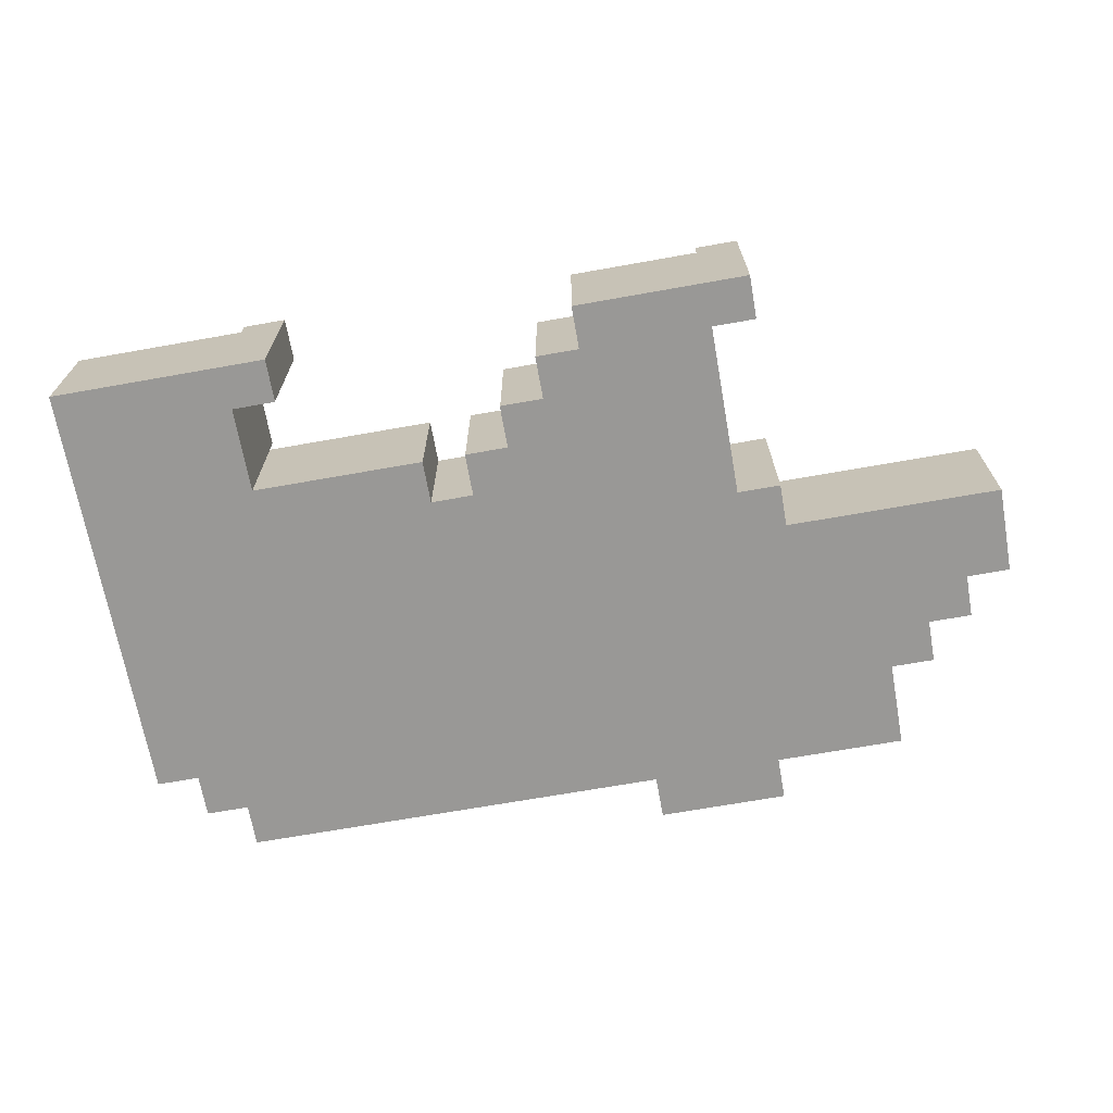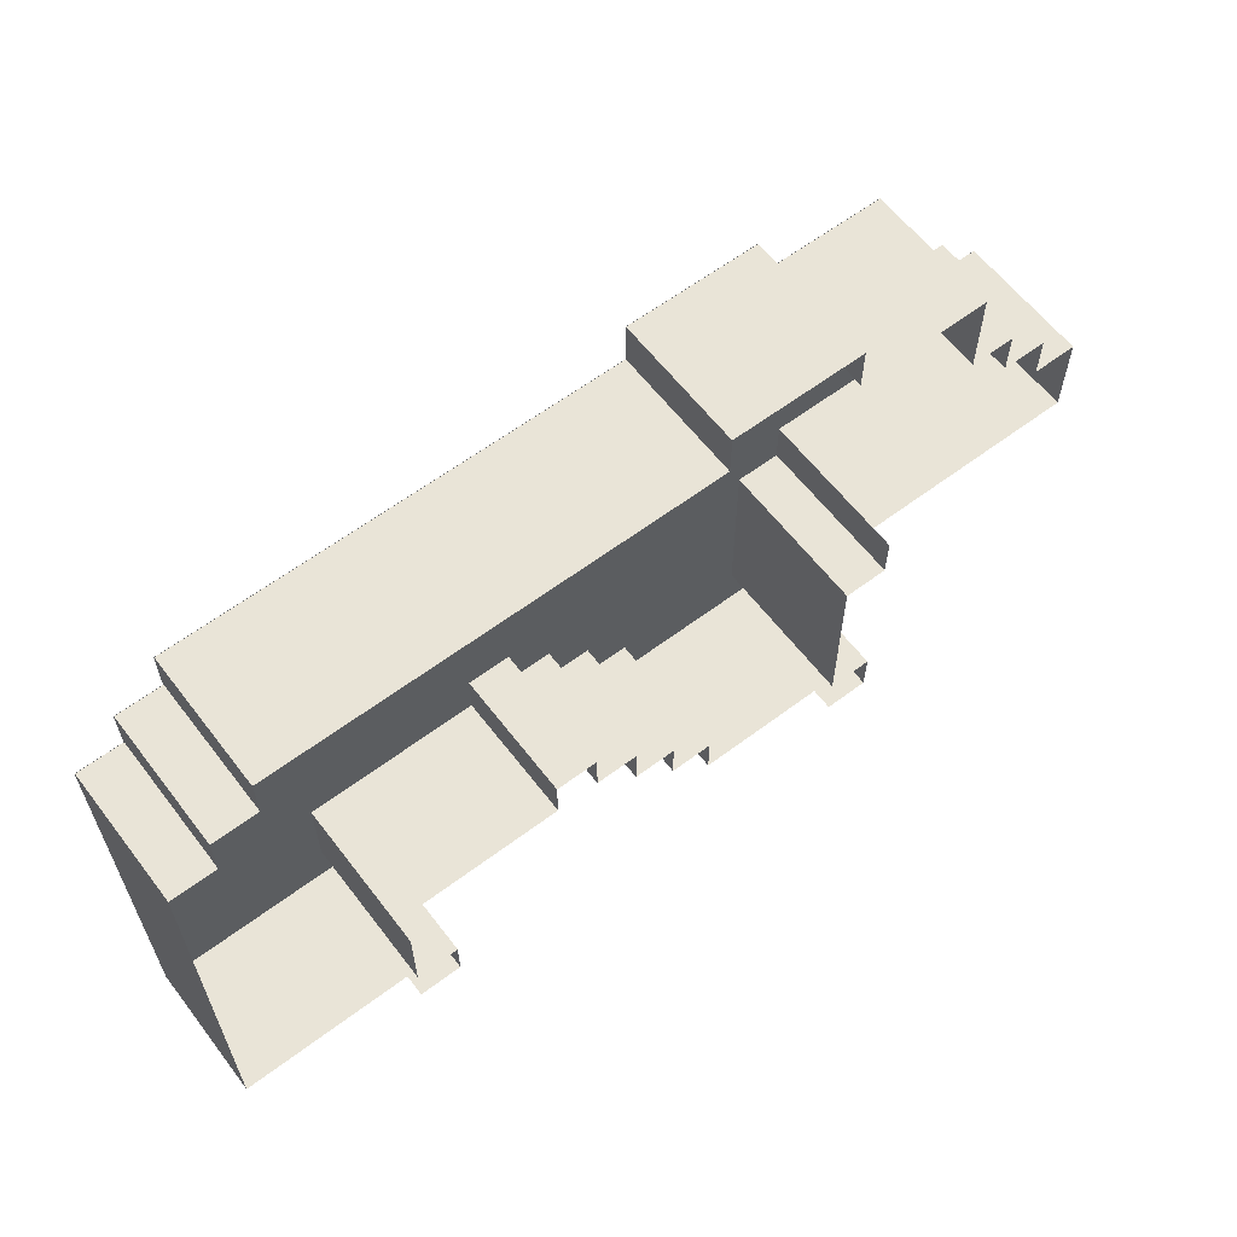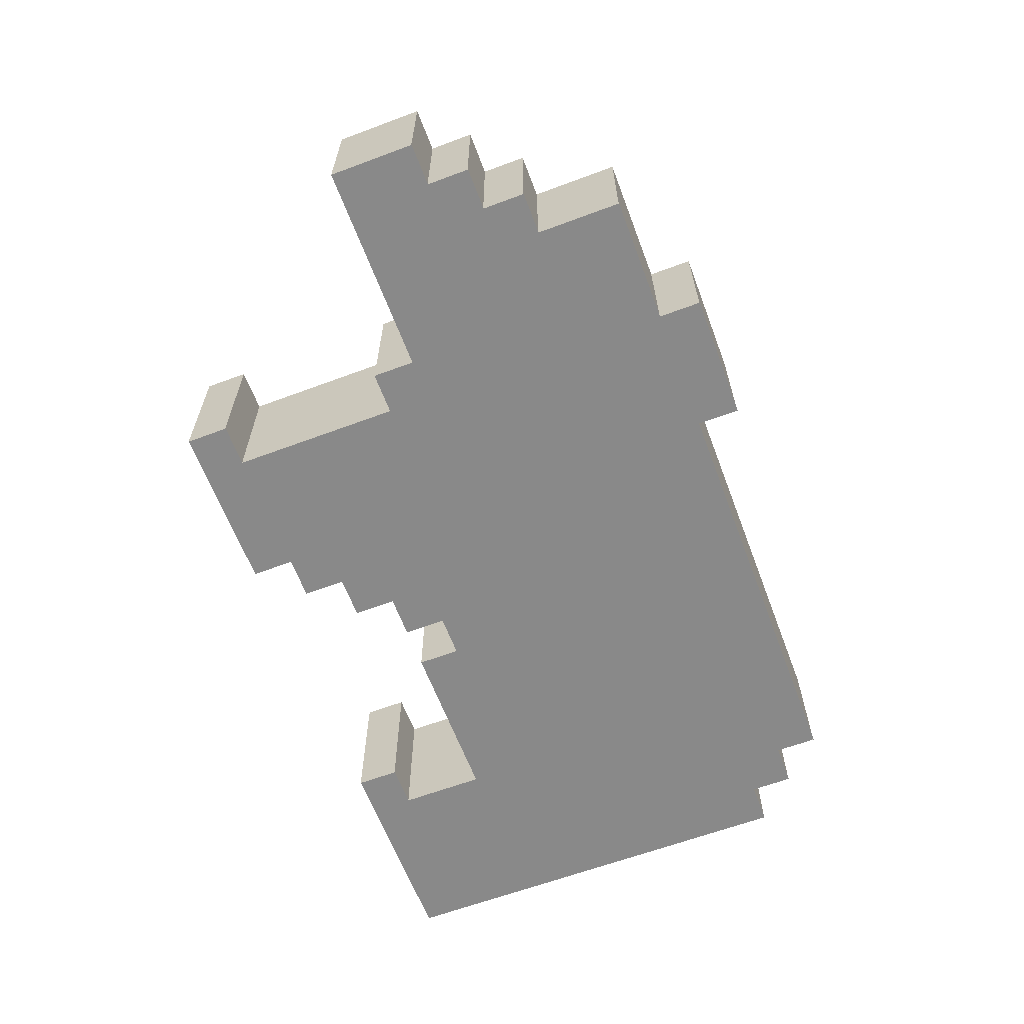
<metadata>
{"format":"obj","ext":"obj","renderer":"f3d","projection":"perspective","resolution":1024,"background":"white","views":[{"elev":-68.6,"azim":10.1,"up":"+Z"},{"elev":61.2,"azim":-37.4,"up":"+Y"},{"elev":-63.0,"azim":110.7,"up":"+Z"}]}
</metadata>
<code>
o 1
v 2.99 2.01 0
v 6 2.01 0
v 2.99 1 0
v 6 2.01 0
v 6 1 0
v 2.99 1 0
v -7.01 1.01 0
v -4 1.01 0
v -7.01 0 0
v -4 1.01 0
v -4 0 0
v -7.01 0 0
v -4.01 1.01 0
v -1 1.01 0
v -4.01 0 0
v -1 1.01 0
v -1 0 0
v -4.01 0 0
v -1.01 1.01 0
v 3 1.01 0
v -1.01 0 0
v 3 1.01 0
v 3 0 0
v -1.01 0 0
v 2.99 1.01 0
v 8 1.01 0
v 2.99 0 0
v 8 1.01 0
v 8 0 0
v 2.99 0 0
v 7.99 1.01 0
v 9 1.01 0
v 7.99 0 0
v 9 1.01 0
v 9 0 0
v 7.99 0 0
v -8.01 0.009995 0
v -5 0.009995 0
v -8.01 -1 0
v -5 0.009995 0
v -5 -1 0
v -8.01 -1 0
v -5.01 0.009995 0
v -1 0.009995 0
v -5.01 -1 0
v -1 0.009995 0
v -1 -1 0
v -5.01 -1 0
v -1.01 0.009995 0
v 3 0.009995 0
v -1.01 -1 0
v 3 0.009995 0
v 3 -1 0
v -1.01 -1 0
v 2.99 0.009995 0
v 8 0.009995 0
v 2.99 -1 0
v 8 0.009995 0
v 8 -1 0
v 2.99 -1 0
v 7.99 0.009995 0
v 9 0.009995 0
v 7.99 -1 0
v 9 0.009995 0
v 9 -1 0
v 7.99 -1 0
v -9.01 -0.99 0
v -6 -0.99 0
v -9.01 -2 0
v -6 -0.99 0
v -6 -2 0
v -9.01 -2 0
v -6.01 -0.99 0
v -1 -0.99 0
v -6.01 -2 0
v -1 -0.99 0
v -1 -2 0
v -6.01 -2 0
v -1.01 -0.99 0
v 3 -0.99 0
v -1.01 -2 0
v 3 -0.99 0
v 3 -2 0
v -1.01 -2 0
v 2.99 -0.99 0
v 10 -0.99 0
v 2.99 -2 0
v 10 -0.99 0
v 10 -2 0
v 2.99 -2 0
v -9.01 -1.99 0
v -6 -1.99 0
v -9.01 -3 0
v -6 -1.99 0
v -6 -3 0
v -9.01 -3 0
v -6.01 -1.99 0
v 0 -1.99 0
v -6.01 -3 0
v 0 -1.99 0
v 0 -3 0
v -6.01 -3 0
v -0.009995 -1.99 0
v 4 -1.99 0
v -0.009995 -3 0
v 4 -1.99 0
v 4 -3 0
v -0.009995 -3 0
v 3.99 -1.99 0
v 11 -1.99 0
v 3.99 -3 0
v 11 -1.99 0
v 11 -3 0
v 3.99 -3 0
v -9.01 -2.99 0
v -6 -2.99 0
v -9.01 -4 0
v -6 -2.99 0
v -6 -4 0
v -9.01 -4 0
v -6.01 -2.99 0
v 0 -2.99 0
v -6.01 -4 0
v 0 -2.99 0
v 0 -4 0
v -6.01 -4 0
v -0.009995 -2.99 0
v 4 -2.99 0
v -0.009995 -4 0
v 4 -2.99 0
v 4 -4 0
v -0.009995 -4 0
v 3.99 -2.99 0
v 11 -2.99 0
v 3.99 -4 0
v 11 -2.99 0
v 11 -4 0
v 3.99 -4 0
v 10.99 -2.99 0
v 12 -2.99 0
v 10.99 -4 0
v 12 -2.99 0
v 12 -4 0
v 10.99 -4 0
v -9.01 -3.99 0
v -6 -3.99 0
v -9.01 -5 0
v -6 -3.99 0
v -6 -5 0
v -9.01 -5 0
v -6.01 -3.99 0
v 0 -3.99 0
v -6.01 -5 0
v 0 -3.99 0
v 0 -5 0
v -6.01 -5 0
v -0.009995 -3.99 0
v 4 -3.99 0
v -0.009995 -5 0
v 4 -3.99 0
v 4 -5 0
v -0.009995 -5 0
v 3.99 -3.99 0
v 6 -3.99 0
v 3.99 -5 0
v 6 -3.99 0
v 6 -5 0
v 3.99 -5 0
v 5.99 -3.99 0
v 12 -3.99 0
v 5.99 -5 0
v 12 -3.99 0
v 12 -5 0
v 5.99 -5 0
v -9.01 -4.99 0
v -6 -4.99 0
v -9.01 -6 0
v -6 -4.99 0
v -6 -6 0
v -9.01 -6 0
v -6.01 -4.99 0
v 1 -4.99 0
v -6.01 -6 0
v 1 -4.99 0
v 1 -6 0
v -6.01 -6 0
v 0.99 -4.99 0
v 5 -4.99 0
v 0.99 -6 0
v 5 -4.99 0
v 5 -6 0
v 0.99 -6 0
v 4.99 -4.99 0
v 7 -4.99 0
v 4.99 -6 0
v 7 -4.99 0
v 7 -6 0
v 4.99 -6 0
v -9.01 -5.99 0
v -6 -5.99 0
v -9.01 -7 0
v -6 -5.99 0
v -6 -7 0
v -9.01 -7 0
v -6.01 -5.99 0
v 0 -5.99 0
v -6.01 -7 0
v 0 -5.99 0
v 0 -7 0
v -6.01 -7 0
v -0.009995 -5.99 0
v 5 -5.99 0
v -0.009995 -7 0
v 5 -5.99 0
v 5 -7 0
v -0.009995 -7 0
v 4.99 -5.99 0
v 6 -5.99 0
v 4.99 -7 0
v 6 -5.99 0
v 6 -7 0
v 4.99 -7 0
v -9.01 -6.99 0
v -7 -6.99 0
v -9.01 -8 0
v -7 -6.99 0
v -7 -8 0
v -9.01 -8 0
v -7.01 -6.99 0
v -1 -6.99 0
v -7.01 -8 0
v -1 -6.99 0
v -1 -8 0
v -7.01 -8 0
v -0.009995 -6.99 0
v 5 -6.99 0
v -0.009995 -8 0
v 5 -6.99 0
v 5 -8 0
v -0.009995 -8 0
v 4.99 -6.99 0
v 6 -6.99 0
v 4.99 -8 0
v 6 -6.99 0
v 6 -8 0
v 4.99 -8 0
v -9.01 -7.99 0
v -6 -7.99 0
v -9.01 -9 0
v -6 -7.99 0
v -6 -9 0
v -9.01 -9 0
v -6.01 -7.99 0
v -5 -7.99 0
v -6.01 -9 0
v -5 -7.99 0
v -5 -9 0
v -6.01 -9 0
v 0.99 -7.99 0
v 5 -7.99 0
v 0.99 -9 0
v 5 -7.99 0
v 5 -9 0
v 0.99 -9 0
v 4.99 -7.99 0
v 6 -7.99 0
v 4.99 -9 0
v 6 -7.99 0
v 6 -9 0
v 4.99 -9 0
v -9.01 -8.99 0
v -6 -8.99 0
v -9.01 -10 0
v -6 -8.99 0
v -6 -10 0
v -9.01 -10 0
v -6.01 -8.99 0
v -5 -8.99 0
v -6.01 -10 0
v -5 -8.99 0
v -5 -10 0
v -6.01 -10 0
v 1.99 -8.99 0
v 5 -8.99 0
v 1.99 -10 0
v 5 -8.99 0
v 5 -10 0
v 1.99 -10 0
v 4.99 -8.99 0
v 6 -8.99 0
v 4.99 -10 0
v 6 -8.99 0
v 6 -10 0
v 4.99 -10 0
v -9.01 -9.99 0
v -5 -9.99 0
v -9.01 -11 0
v -5 -9.99 0
v -5 -11 0
v -9.01 -11 0
v -5.01 -9.99 0
v -4 -9.99 0
v -5.01 -11 0
v -4 -9.99 0
v -4 -11 0
v -5.01 -11 0
v 2.99 -9.99 0
v 6 -9.99 0
v 2.99 -11 0
v 6 -9.99 0
v 6 -11 0
v 2.99 -11 0
v 5.99 -9.99 0
v 7 -9.99 0
v 5.99 -11 0
v 7 -9.99 0
v 7 -11 0
v 5.99 -11 0
v 3 1 0
v 3 1 3
v 3 2 0
v 3 1 3
v 3 2 3
v 3 2 0
v -7 0 0
v -7 0 3
v -7 1 0
v -7 0 3
v -7 1 3
v -7 1 0
v -8 -1 0
v -8 -1 3
v -8 0 0
v -8 -1 3
v -8 0 3
v -8 0 0
v -9 -2 0
v -9 -2 3
v -9 -1 0
v -9 -2 3
v -9 -1 3
v -9 -1 0
v -9 -3 0
v -9 -3 3
v -9 -2 0
v -9 -3 3
v -9 -2 3
v -9 -2 0
v -9 -4 0
v -9 -4 3
v -9 -3 0
v -9 -4 3
v -9 -3 3
v -9 -3 0
v -9 -5 0
v -9 -5 3
v -9 -4 0
v -9 -5 3
v -9 -4 3
v -9 -4 0
v -9 -6 0
v -9 -6 3
v -9 -5 0
v -9 -6 3
v -9 -5 3
v -9 -5 0
v -9 -7 0
v -9 -7 3
v -9 -6 0
v -9 -7 3
v -9 -6 3
v -9 -6 0
v -9 -8 0
v -9 -8 3
v -9 -7 0
v -9 -8 3
v -9 -7 3
v -9 -7 0
v 0 -8 0
v 0 -8 3
v 0 -7 0
v 0 -8 3
v 0 -7 3
v 0 -7 0
v -9 -9 0
v -9 -9 3
v -9 -8 0
v -9 -9 3
v -9 -8 3
v -9 -8 0
v 1 -9 0
v 1 -9 3
v 1 -8 0
v 1 -9 3
v 1 -8 3
v 1 -8 0
v -9 -10 0
v -9 -10 3
v -9 -9 0
v -9 -10 3
v -9 -9 3
v -9 -9 0
v 2 -10 0
v 2 -10 3
v 2 -9 0
v 2 -10 3
v 2 -9 3
v 2 -9 0
v -9 -11 0
v -9 -11 3
v -9 -10 0
v -9 -11 3
v -9 -10 3
v -9 -10 0
v 3 -11 0
v 3 -11 3
v 3 -10 0
v 3 -11 3
v 3 -10 3
v 3 -10 0
v 6 2 0
v 6 2 3
v 6 1 0
v 6 2 3
v 6 1 3
v 6 1 0
v 9 1 0
v 9 1 3
v 9 0 0
v 9 1 3
v 9 0 3
v 9 0 0
v 9 0 0
v 9 0 3
v 9 -1 0
v 9 0 3
v 9 -1 3
v 9 -1 0
v 10 -1 0
v 10 -1 3
v 10 -2 0
v 10 -1 3
v 10 -2 3
v 10 -2 0
v 11 -2 0
v 11 -2 3
v 11 -3 0
v 11 -2 3
v 11 -3 3
v 11 -3 0
v 12 -3 0
v 12 -3 3
v 12 -4 0
v 12 -3 3
v 12 -4 3
v 12 -4 0
v 12 -4 0
v 12 -4 3
v 12 -5 0
v 12 -4 3
v 12 -5 3
v 12 -5 0
v 7 -5 0
v 7 -5 3.5
v 7 -6 0
v 7 -5 3.5
v 7 -6 3.5
v 7 -6 0
v 6 -6 0
v 6 -6 3.5
v 6 -7 0
v 6 -6 3.5
v 6 -7 3.5
v 6 -7 0
v -1 -7 0
v -1 -7 3
v -1 -8 0
v -1 -7 3
v -1 -8 3
v -1 -8 0
v 6 -7 0
v 6 -7 3.5
v 6 -8 0
v 6 -7 3.5
v 6 -8 3.5
v 6 -8 0
v -5 -8 0
v -5 -8 3.5
v -5 -9 0
v -5 -8 3.5
v -5 -9 3.5
v -5 -9 0
v 6 -8 0
v 6 -8 3.5
v 6 -9 0
v 6 -8 3.5
v 6 -9 3.5
v 6 -9 0
v -5 -9 0
v -5 -9 3.5
v -5 -10 0
v -5 -9 3.5
v -5 -10 3.5
v -5 -10 0
v 6 -9 0
v 6 -9 3.5
v 6 -10 0
v 6 -9 3.5
v 6 -10 3.5
v 6 -10 0
v -4 -10 0
v -4 -10 3.5
v -4 -11 0
v -4 -10 3.5
v -4 -11 3.5
v -4 -11 0
v 7 -10 0
v 7 -10 3.5
v 7 -11 0
v 7 -10 3.5
v 7 -11 3.5
v 7 -11 0
v -9 -1 0
v -9 -1 3
v -8 -1 0
v -9 -1 3
v -8 -1 3
v -8 -1 0
v -8 0 0
v -8 0 3
v -7 0 0
v -8 0 3
v -7 0 3
v -7 0 0
v -7 1 0
v -7 1 3
v -6 1 0
v -7 1 3
v -6 1 3
v -6 1 0
v -6 1 0
v -6 1 3
v -5 1 0
v -6 1 3
v -5 1 3
v -5 1 0
v -5 1 0
v -5 1 3
v -4 1 0
v -5 1 3
v -4 1 3
v -4 1 0
v -5 -10 0
v -5 -10 3.5
v -4 -10 0
v -5 -10 3.5
v -4 -10 3.5
v -4 -10 0
v -4 1 0
v -4 1 3
v -3 1 0
v -4 1 3
v -3 1 3
v -3 1 0
v -3 1 0
v -3 1 3
v -2 1 0
v -3 1 3
v -2 1 3
v -2 1 0
v -2 1 0
v -2 1 3
v -1 1 0
v -2 1 3
v -1 1 3
v -1 1 0
v -1 1 0
v -1 1 3
v 0 1 0
v -1 1 3
v 0 1 3
v 0 1 0
v 0 1 0
v 0 1 3
v 1 1 0
v 0 1 3
v 1 1 3
v 1 1 0
v 1 1 0
v 1 1 3
v 2 1 0
v 1 1 3
v 2 1 3
v 2 1 0
v 2 1 0
v 2 1 3
v 3 1 0
v 2 1 3
v 3 1 3
v 3 1 0
v 3 2 0
v 3 2 3
v 4 2 0
v 3 2 3
v 4 2 3
v 4 2 0
v 4 2 0
v 4 2 3
v 5 2 0
v 4 2 3
v 5 2 3
v 5 2 0
v 5 2 0
v 5 2 3
v 6 2 0
v 5 2 3
v 6 2 3
v 6 2 0
v 6 1 0
v 6 1 3
v 7 1 0
v 6 1 3
v 7 1 3
v 7 1 0
v 6 -10 0
v 6 -10 3.5
v 7 -10 0
v 6 -10 3.5
v 7 -10 3.5
v 7 -10 0
v 7 1 0
v 7 1 3
v 8 1 0
v 7 1 3
v 8 1 3
v 8 1 0
v 8 1 0
v 8 1 3
v 9 1 0
v 8 1 3
v 9 1 3
v 9 1 0
v 9 -1 0
v 9 -1 3
v 10 -1 0
v 9 -1 3
v 10 -1 3
v 10 -1 0
v 10 -2 0
v 10 -2 3
v 11 -2 0
v 10 -2 3
v 11 -2 3
v 11 -2 0
v 11 -3 0
v 11 -3 3
v 12 -3 0
v 11 -3 3
v 12 -3 3
v 12 -3 0
v -8 -11 0
v -8 -11 3
v -9 -11 0
v -8 -11 3
v -9 -11 3
v -9 -11 0
v -7 -11 0
v -7 -11 3
v -8 -11 0
v -7 -11 3
v -8 -11 3
v -8 -11 0
v -6 -11 0
v -6 -11 3
v -7 -11 0
v -6 -11 3
v -7 -11 3
v -7 -11 0
v -5 -11 0
v -5 -11 3
v -6 -11 0
v -5 -11 3
v -6 -11 3
v -6 -11 0
v -4 -8 0
v -4 -8 3
v -5 -8 0
v -4 -8 3
v -5 -8 3
v -5 -8 0
v -4 -11 0
v -4 -11 3.5
v -5 -11 0
v -4 -11 3.5
v -5 -11 3.5
v -5 -11 0
v -3 -8 0
v -3 -8 3
v -4 -8 0
v -3 -8 3
v -4 -8 3
v -4 -8 0
v -2 -8 0
v -2 -8 3
v -3 -8 0
v -2 -8 3
v -3 -8 3
v -3 -8 0
v -1 -8 0
v -1 -8 3
v -2 -8 0
v -1 -8 3
v -2 -8 3
v -2 -8 0
v 0 -7 0
v 0 -7 3
v -1 -7 0
v 0 -7 3
v -1 -7 3
v -1 -7 0
v 1 -8 0
v 1 -8 3
v 0 -8 0
v 1 -8 3
v 0 -8 3
v 0 -8 0
v 2 -9 0
v 2 -9 3
v 1 -9 0
v 2 -9 3
v 1 -9 3
v 1 -9 0
v 3 -10 0
v 3 -10 3
v 2 -10 0
v 3 -10 3
v 2 -10 3
v 2 -10 0
v 4 -11 0
v 4 -11 3
v 3 -11 0
v 4 -11 3
v 3 -11 3
v 3 -11 0
v 5 -11 0
v 5 -11 3
v 4 -11 0
v 5 -11 3
v 4 -11 3
v 4 -11 0
v 6 -11 0
v 6 -11 3
v 5 -11 0
v 6 -11 3
v 5 -11 3
v 5 -11 0
v 7 -6 0
v 7 -6 3.5
v 6 -6 0
v 7 -6 3.5
v 6 -6 3.5
v 6 -6 0
v 7 -11 0
v 7 -11 3.5
v 6 -11 0
v 7 -11 3.5
v 6 -11 3.5
v 6 -11 0
v 8 -5 0
v 8 -5 3
v 7 -5 0
v 8 -5 3
v 7 -5 3
v 7 -5 0
v 9 -5 0
v 9 -5 3
v 8 -5 0
v 9 -5 3
v 8 -5 3
v 8 -5 0
v 10 -5 0
v 10 -5 3
v 9 -5 0
v 10 -5 3
v 9 -5 3
v 9 -5 0
v 11 -5 0
v 11 -5 3
v 10 -5 0
v 11 -5 3
v 10 -5 3
v 10 -5 0
v 12 -5 0
v 12 -5 3
v 11 -5 0
v 12 -5 3
v 11 -5 3
v 11 -5 0
f 1 2 3
f 4 5 6
f 7 8 9
f 10 11 12
f 13 14 15
f 16 17 18
f 19 20 21
f 22 23 24
f 25 26 27
f 28 29 30
f 31 32 33
f 34 35 36
f 37 38 39
f 40 41 42
f 43 44 45
f 46 47 48
f 49 50 51
f 52 53 54
f 55 56 57
f 58 59 60
f 61 62 63
f 64 65 66
f 67 68 69
f 70 71 72
f 73 74 75
f 76 77 78
f 79 80 81
f 82 83 84
f 85 86 87
f 88 89 90
f 91 92 93
f 94 95 96
f 97 98 99
f 100 101 102
f 103 104 105
f 106 107 108
f 109 110 111
f 112 113 114
f 115 116 117
f 118 119 120
f 121 122 123
f 124 125 126
f 127 128 129
f 130 131 132
f 133 134 135
f 136 137 138
f 139 140 141
f 142 143 144
f 145 146 147
f 148 149 150
f 151 152 153
f 154 155 156
f 157 158 159
f 160 161 162
f 163 164 165
f 166 167 168
f 169 170 171
f 172 173 174
f 175 176 177
f 178 179 180
f 181 182 183
f 184 185 186
f 187 188 189
f 190 191 192
f 193 194 195
f 196 197 198
f 199 200 201
f 202 203 204
f 205 206 207
f 208 209 210
f 211 212 213
f 214 215 216
f 217 218 219
f 220 221 222
f 223 224 225
f 226 227 228
f 229 230 231
f 232 233 234
f 235 236 237
f 238 239 240
f 241 242 243
f 244 245 246
f 247 248 249
f 250 251 252
f 253 254 255
f 256 257 258
f 259 260 261
f 262 263 264
f 265 266 267
f 268 269 270
f 271 272 273
f 274 275 276
f 277 278 279
f 280 281 282
f 283 284 285
f 286 287 288
f 289 290 291
f 292 293 294
f 295 296 297
f 298 299 300
f 301 302 303
f 304 305 306
f 307 308 309
f 310 311 312
f 313 314 315
f 316 317 318
f 319 320 321
f 322 323 324
f 325 326 327
f 328 329 330
f 331 332 333
f 334 335 336
f 337 338 339
f 340 341 342
f 343 344 345
f 346 347 348
f 349 350 351
f 352 353 354
f 355 356 357
f 358 359 360
f 361 362 363
f 364 365 366
f 367 368 369
f 370 371 372
f 373 374 375
f 376 377 378
f 379 380 381
f 382 383 384
f 385 386 387
f 388 389 390
f 391 392 393
f 394 395 396
f 397 398 399
f 400 401 402
f 403 404 405
f 406 407 408
f 409 410 411
f 412 413 414
f 415 416 417
f 418 419 420
f 421 422 423
f 424 425 426
f 427 428 429
f 430 431 432
f 433 434 435
f 436 437 438
f 439 440 441
f 442 443 444
f 445 446 447
f 448 449 450
f 451 452 453
f 454 455 456
f 457 458 459
f 460 461 462
f 463 464 465
f 466 467 468
f 469 470 471
f 472 473 474
f 475 476 477
f 478 479 480
f 481 482 483
f 484 485 486
f 487 488 489
f 490 491 492
f 493 494 495
f 496 497 498
f 499 500 501
f 502 503 504
f 505 506 507
f 508 509 510
f 511 512 513
f 514 515 516
f 517 518 519
f 520 521 522
f 523 524 525
f 526 527 528
f 529 530 531
f 532 533 534
f 535 536 537
f 538 539 540
f 541 542 543
f 544 545 546
f 547 548 549
f 550 551 552
f 553 554 555
f 556 557 558
f 559 560 561
f 562 563 564
f 565 566 567
f 568 569 570
f 571 572 573
f 574 575 576
f 577 578 579
f 580 581 582
f 583 584 585
f 586 587 588
f 589 590 591
f 592 593 594
f 595 596 597
f 598 599 600
f 601 602 603
f 604 605 606
f 607 608 609
f 610 611 612
f 613 614 615
f 616 617 618
f 619 620 621
f 622 623 624
f 625 626 627
f 628 629 630
f 631 632 633
f 634 635 636
f 637 638 639
f 640 641 642
f 643 644 645
f 646 647 648
f 649 650 651
f 652 653 654
f 655 656 657
f 658 659 660
f 661 662 663
f 664 665 666
f 667 668 669
f 670 671 672
f 673 674 675
f 676 677 678
f 679 680 681
f 682 683 684
f 685 686 687
f 688 689 690
f 691 692 693
f 694 695 696
f 697 698 699
f 700 701 702
f 703 704 705
f 706 707 708
f 709 710 711
f 712 713 714
f 715 716 717
f 718 719 720
f 721 722 723
f 724 725 726
f 727 728 729
f 730 731 732
f 733 734 735
f 736 737 738
f 739 740 741
f 742 743 744
f 745 746 747
f 748 749 750
f 751 752 753
f 754 755 756
f 757 758 759
f 760 761 762
f 763 764 765
f 766 767 768
f 769 770 771
f 772 773 774
f 775 776 777
f 778 779 780
f 781 782 783
f 784 785 786
f 787 788 789
f 790 791 792
f 793 794 795
f 796 797 798

</code>
